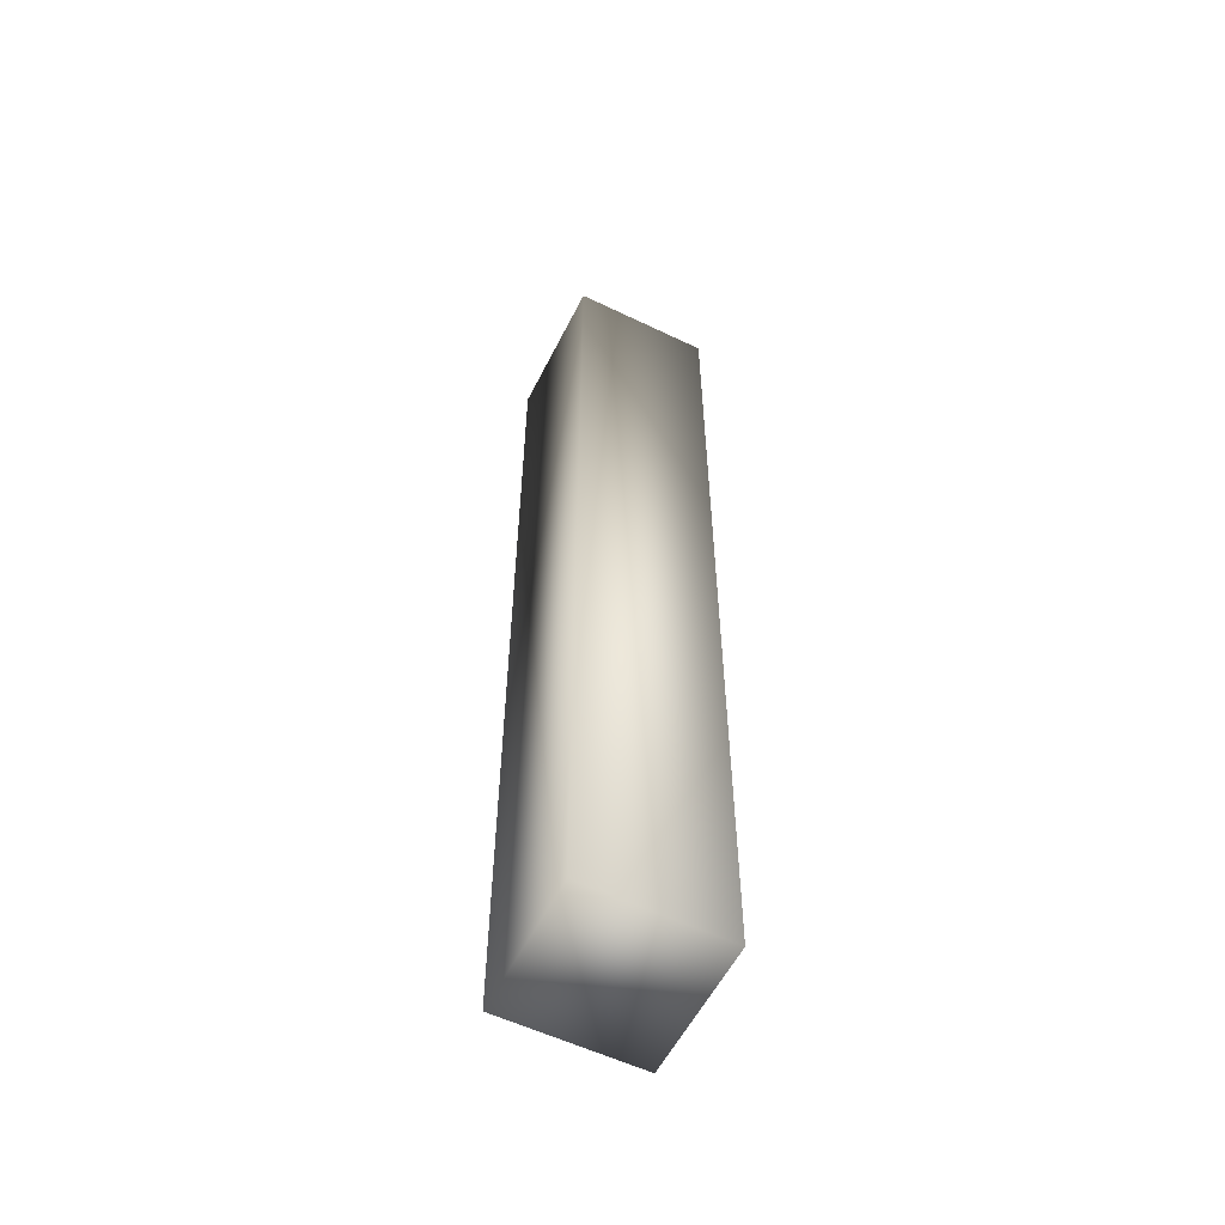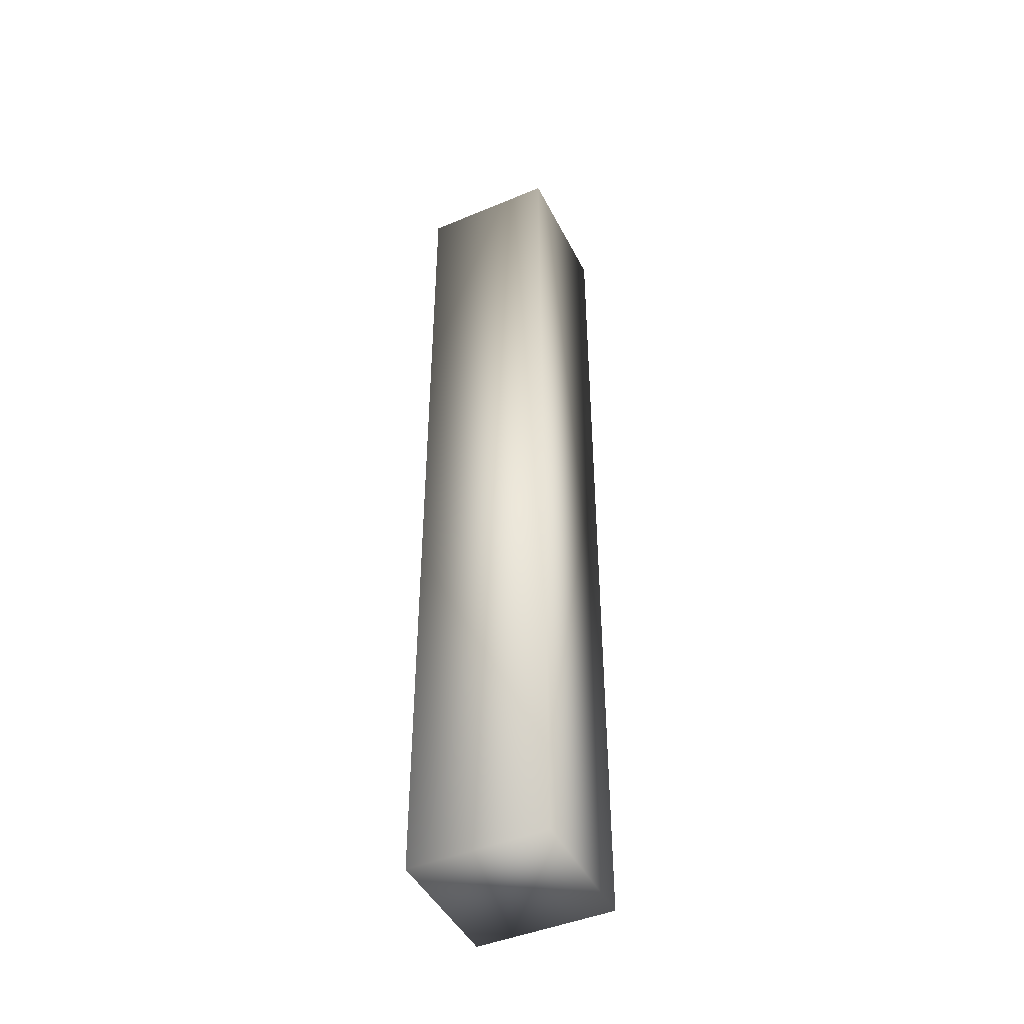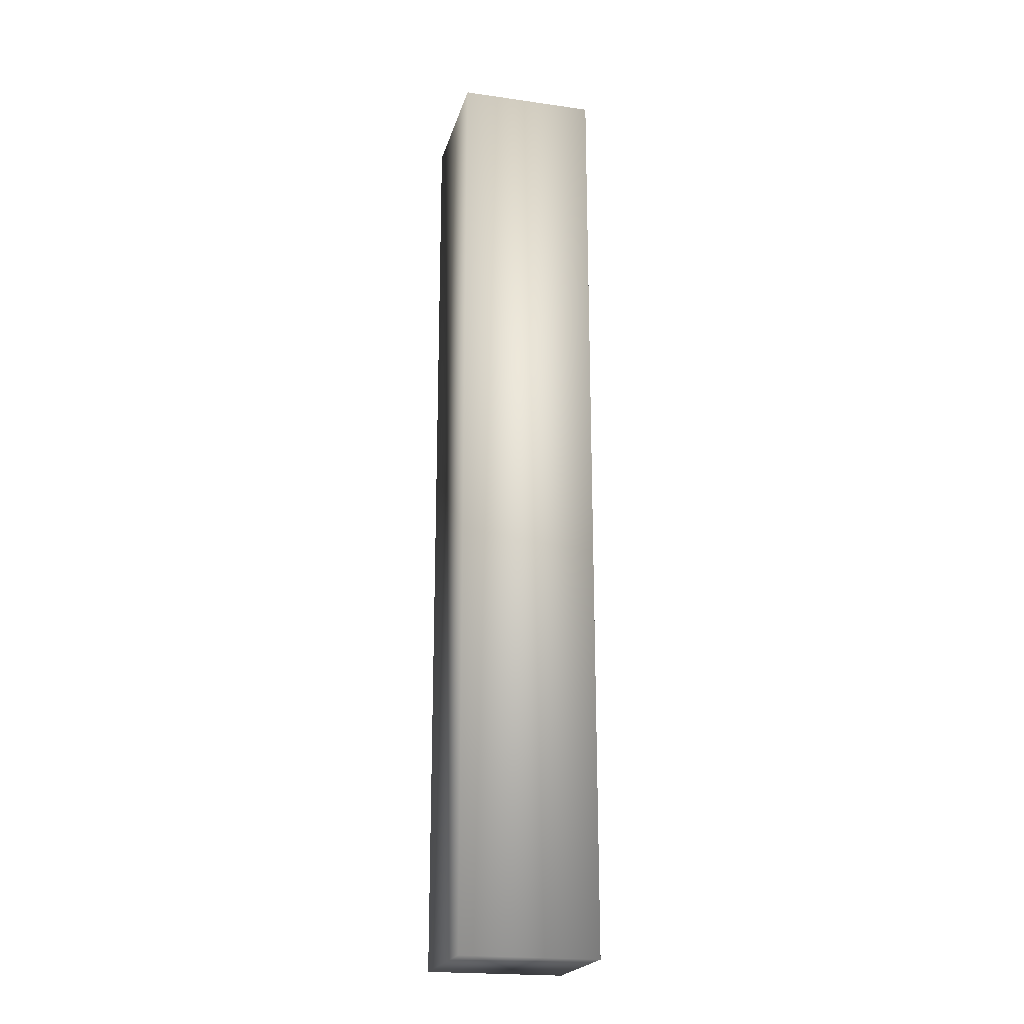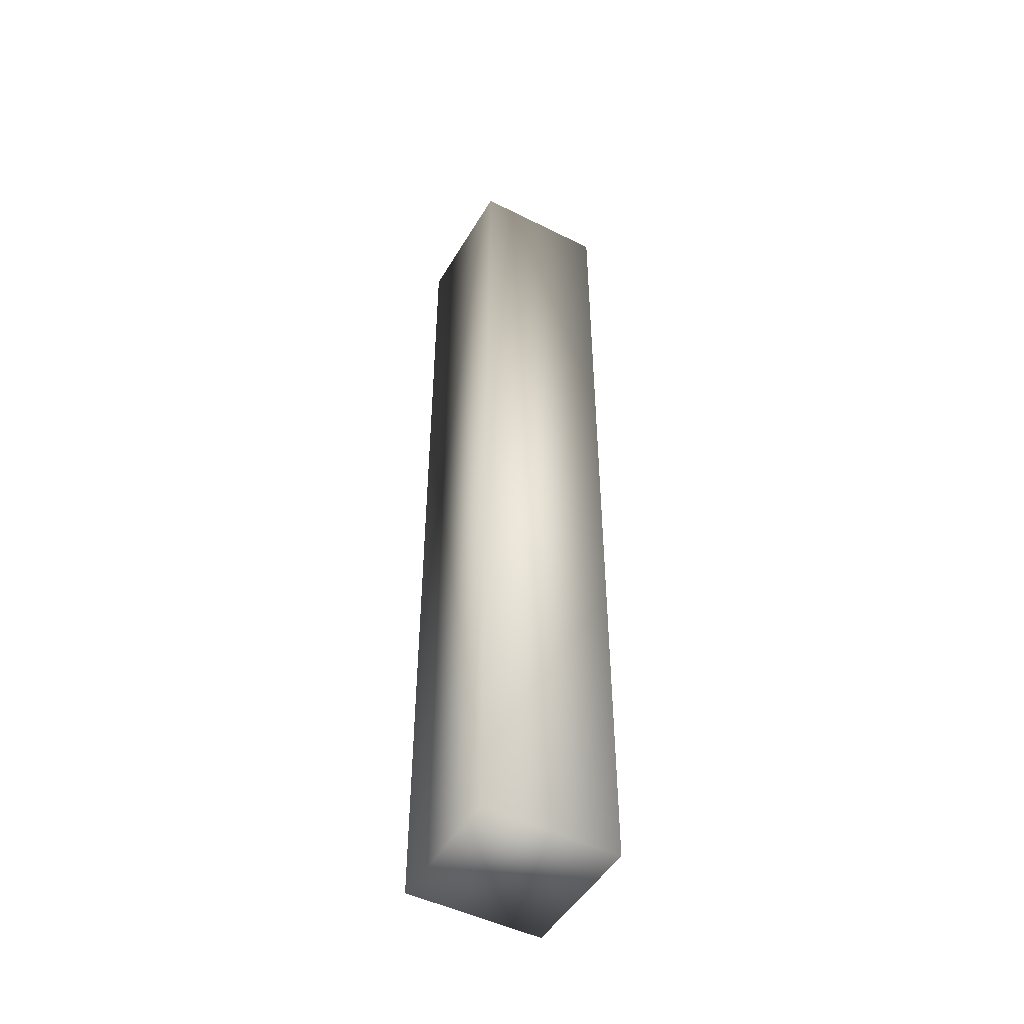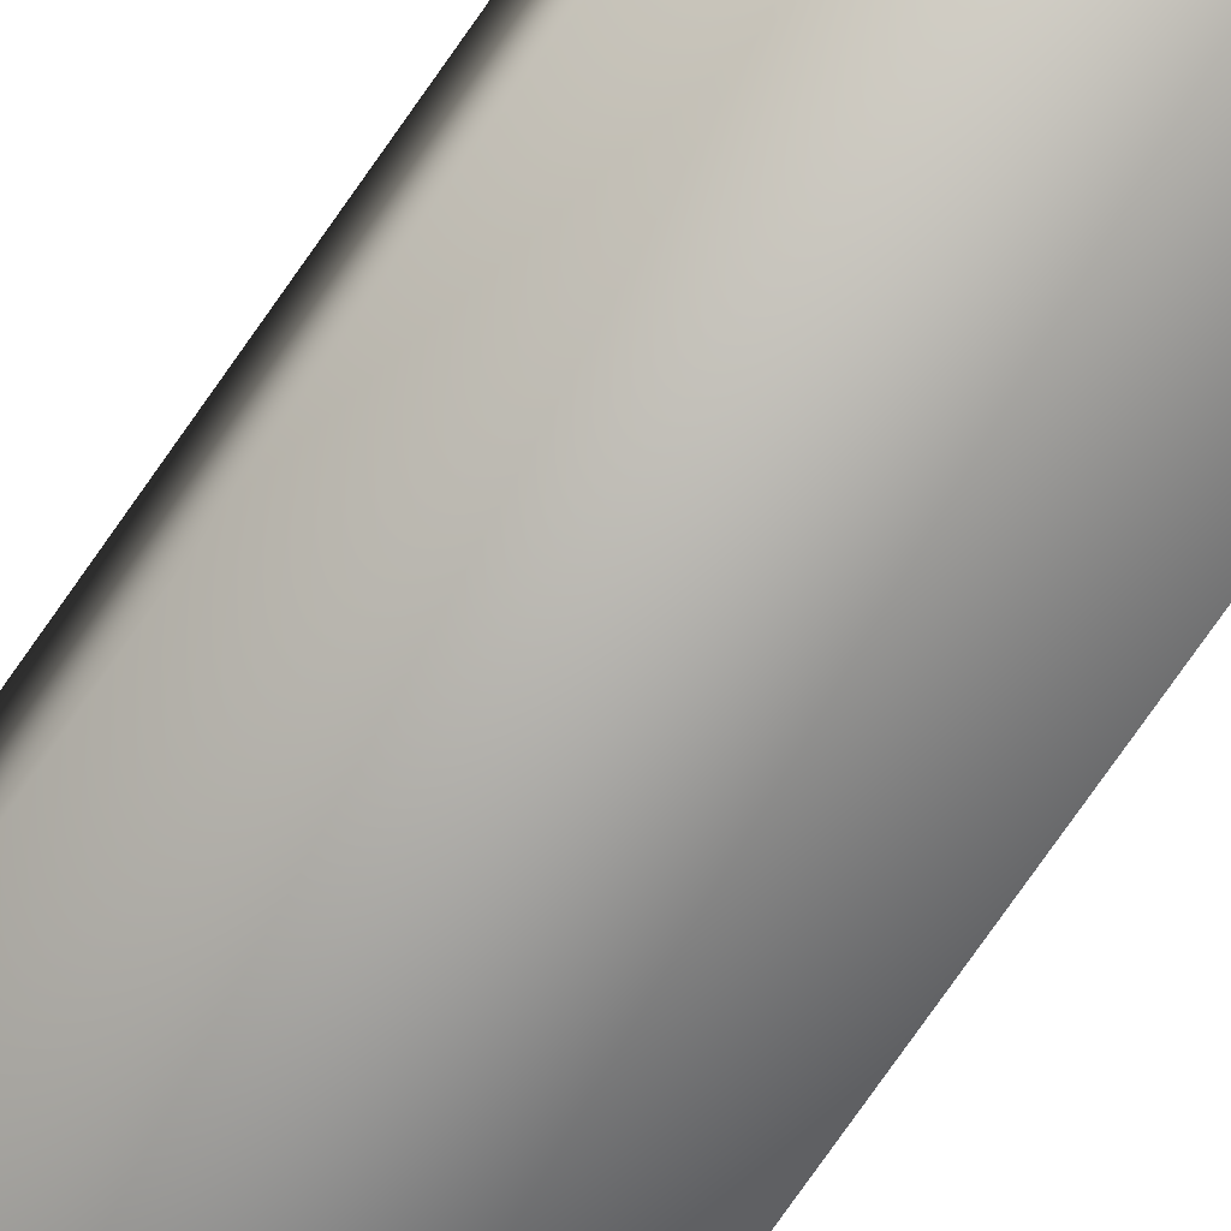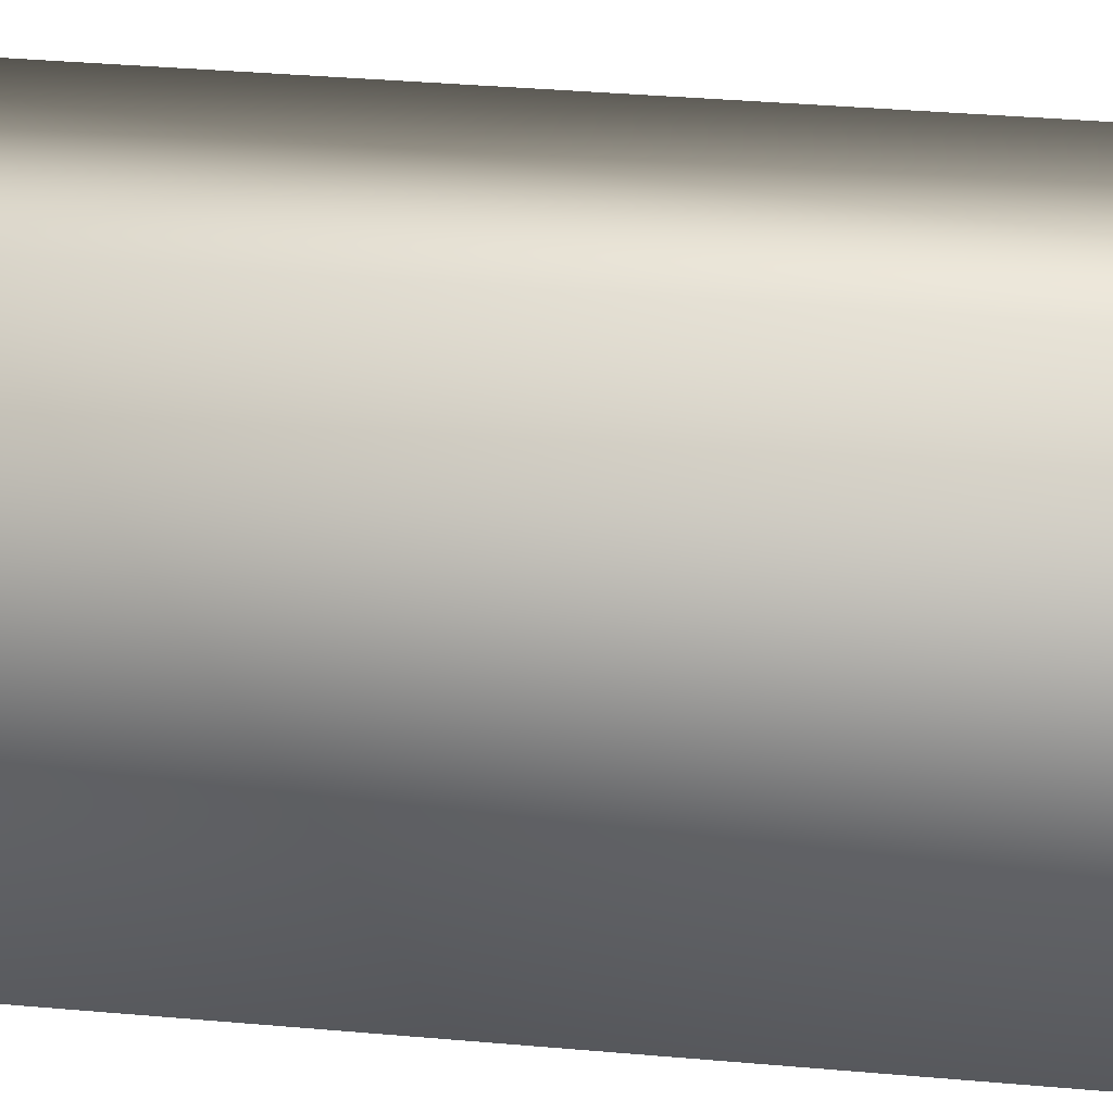
<metadata>
{"format":"obj","ext":"obj","renderer":"f3d","projection":"perspective","resolution":1024,"background":"white","views":[{"elev":-56.9,"azim":153.4,"up":"+Z"},{"elev":-45.5,"azim":-154.3,"up":"+Z"},{"elev":-21.2,"azim":75.8,"up":"+Z"},{"elev":-48.3,"azim":150.7,"up":"+Z"},{"elev":-77.4,"azim":-35.1,"up":"+Y"},{"elev":16.6,"azim":-76.6,"up":"+Y"}]}
</metadata>
<code>
o Cube19
v -3.34 -3.34 -22.94
v -3.34 -3.34 22.92
v -3.34 3.34 -22.94
v -3.34 3.34 22.92
v 3.34 -3.34 -22.94
v 3.34 -3.34 22.92
v 3.34 3.34 -22.94
v 3.34 3.34 22.92
g Cube19_default
f 1 5 6 2
f 2 4 3 1
f 2 6 8 4
f 3 7 5 1
f 4 8 7 3
f 5 7 8 6

</code>
